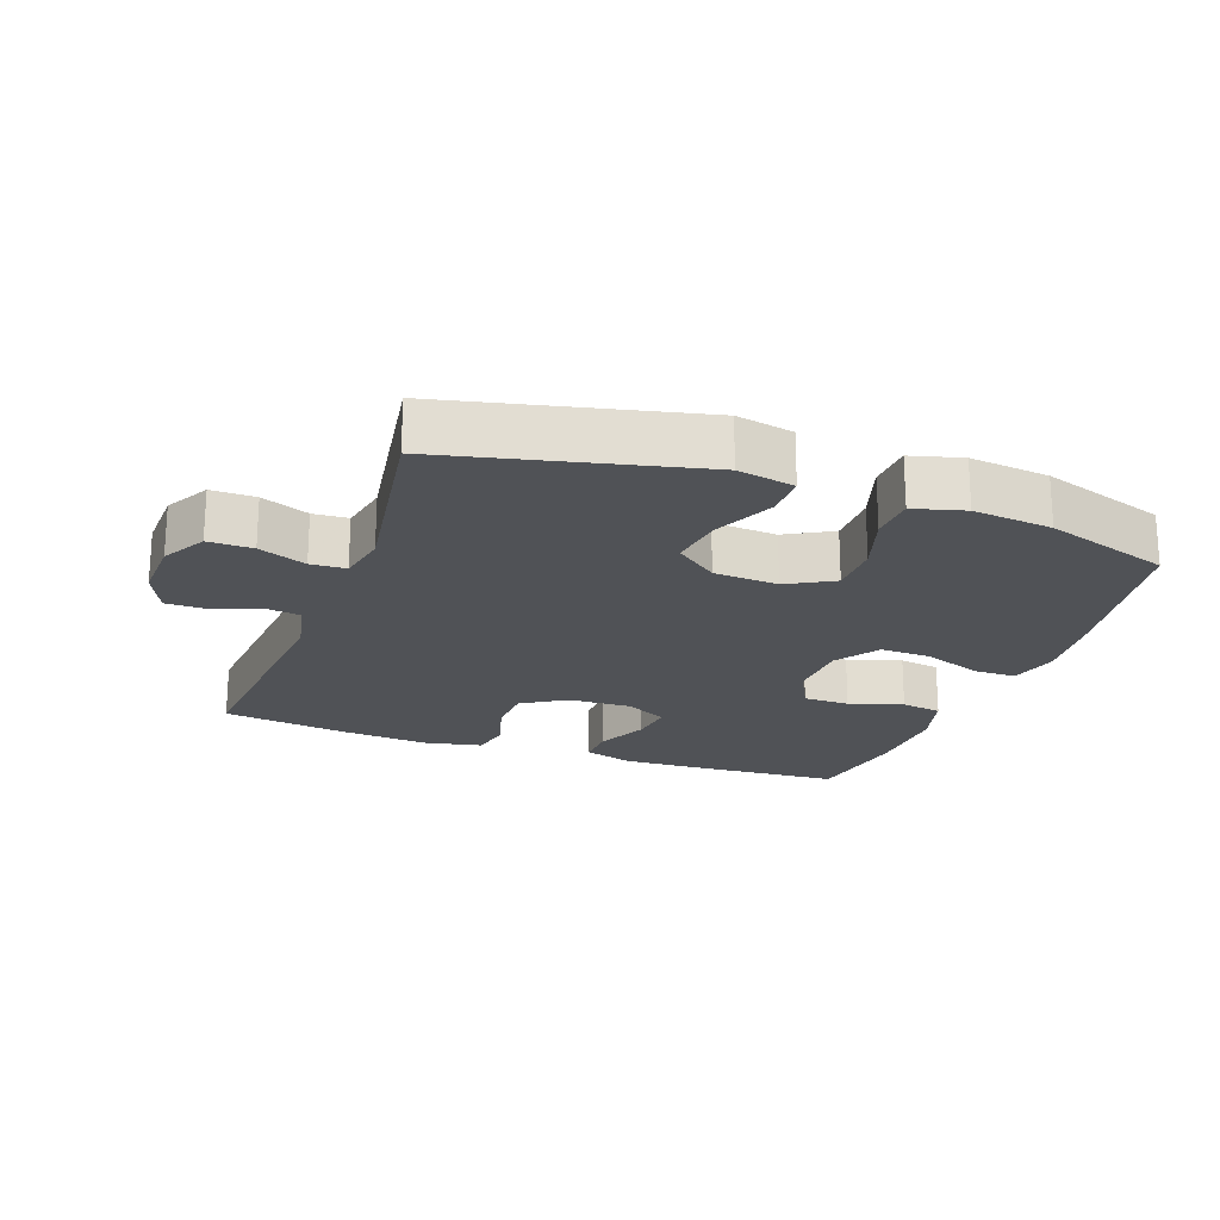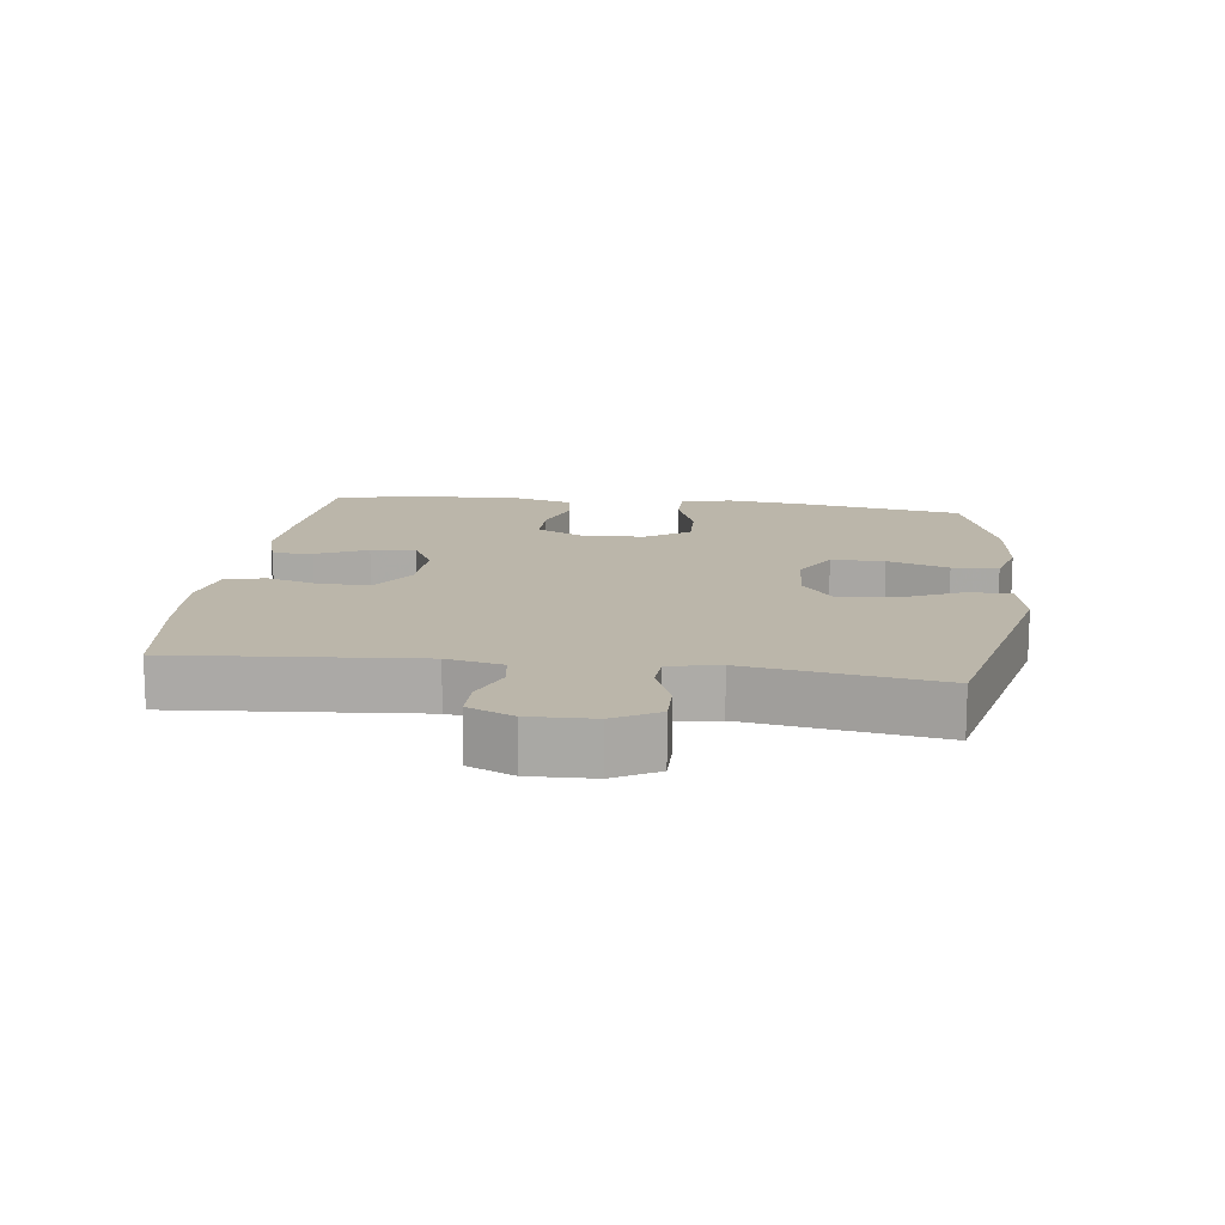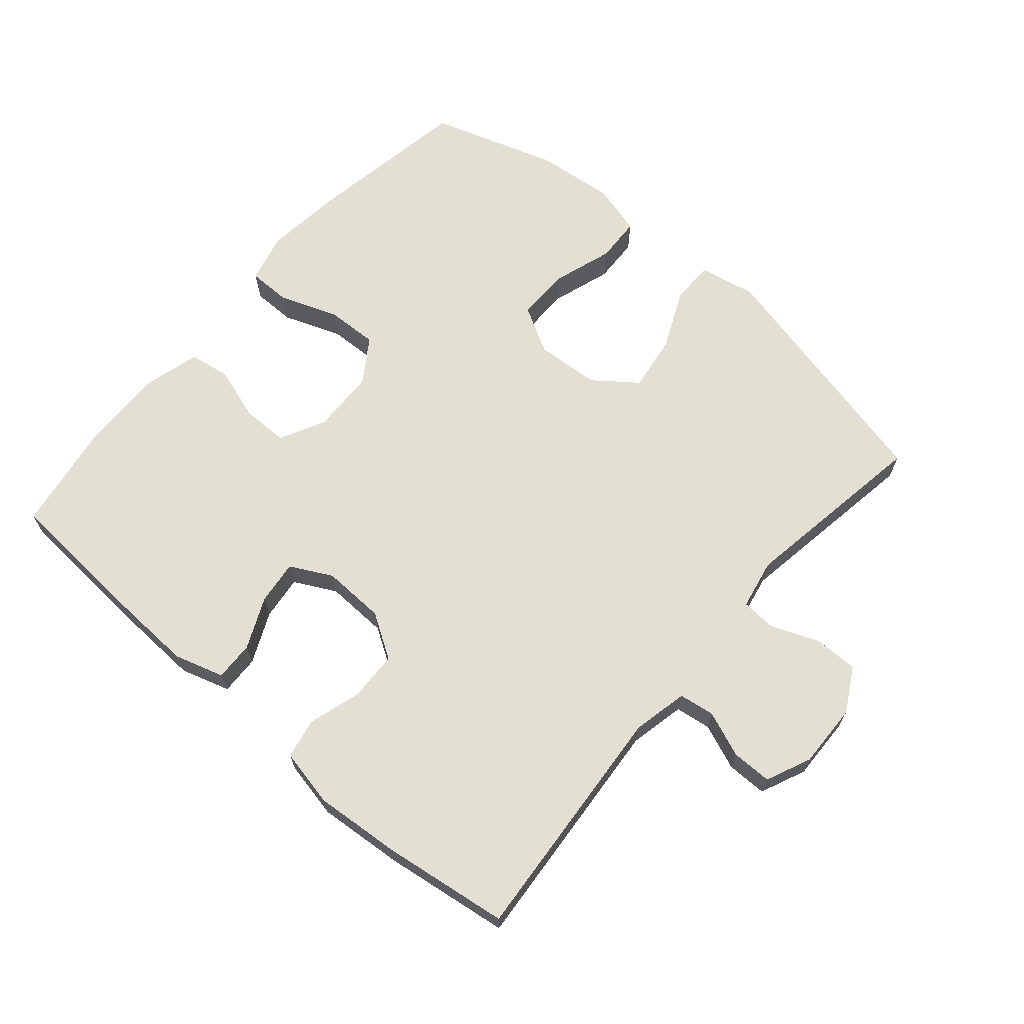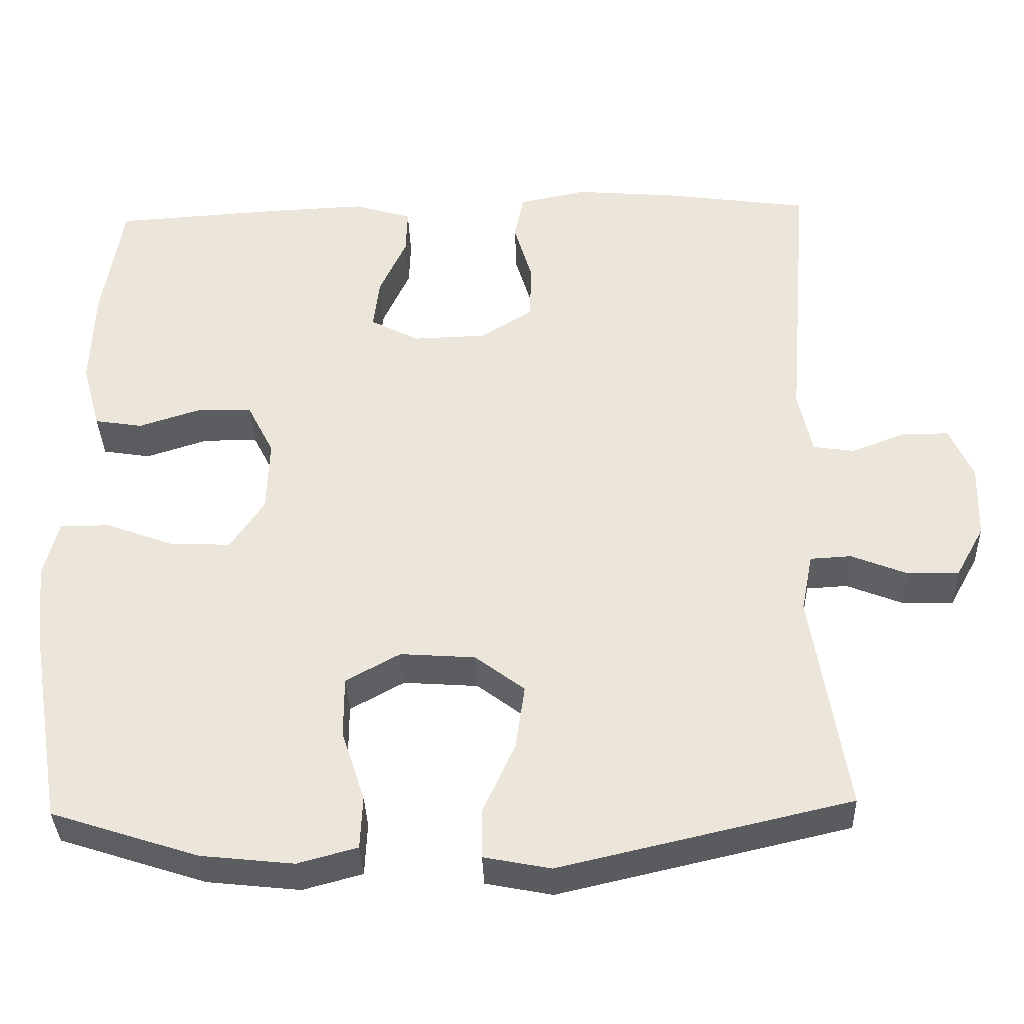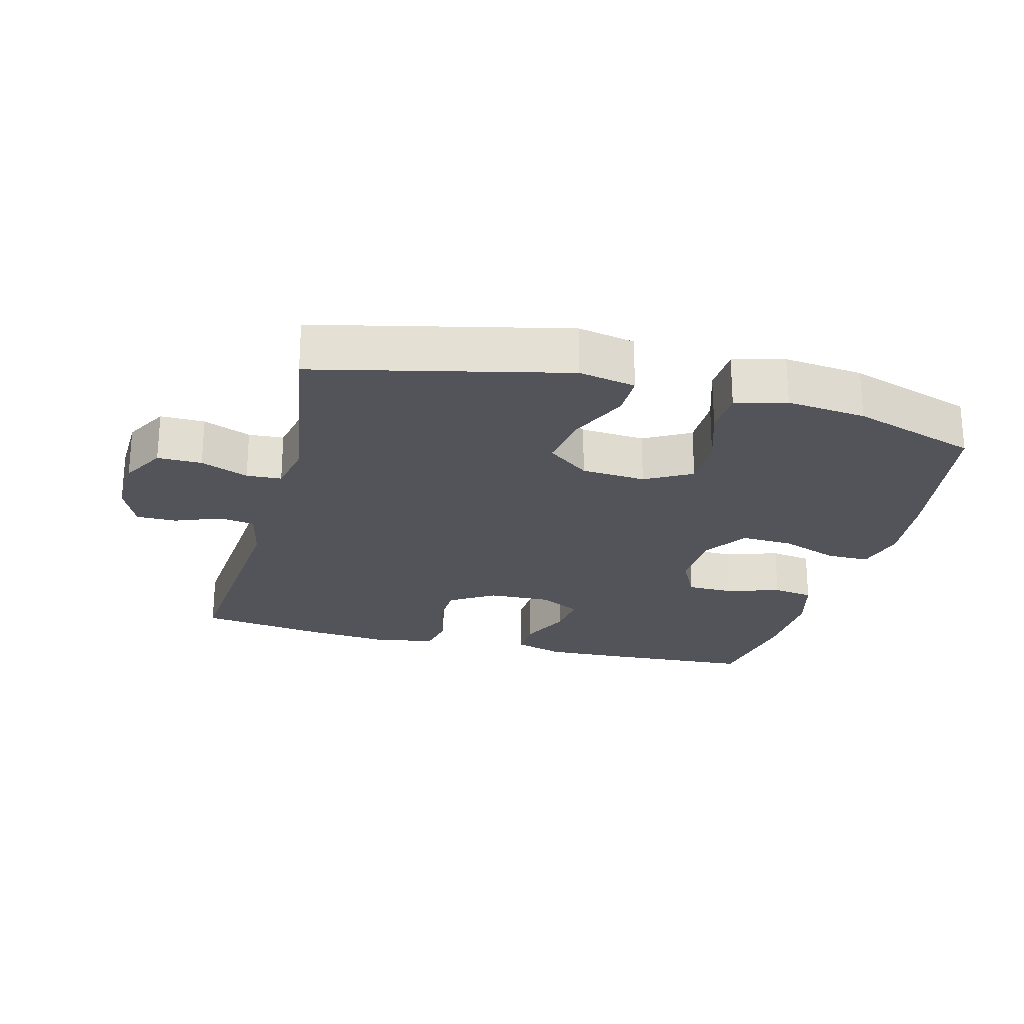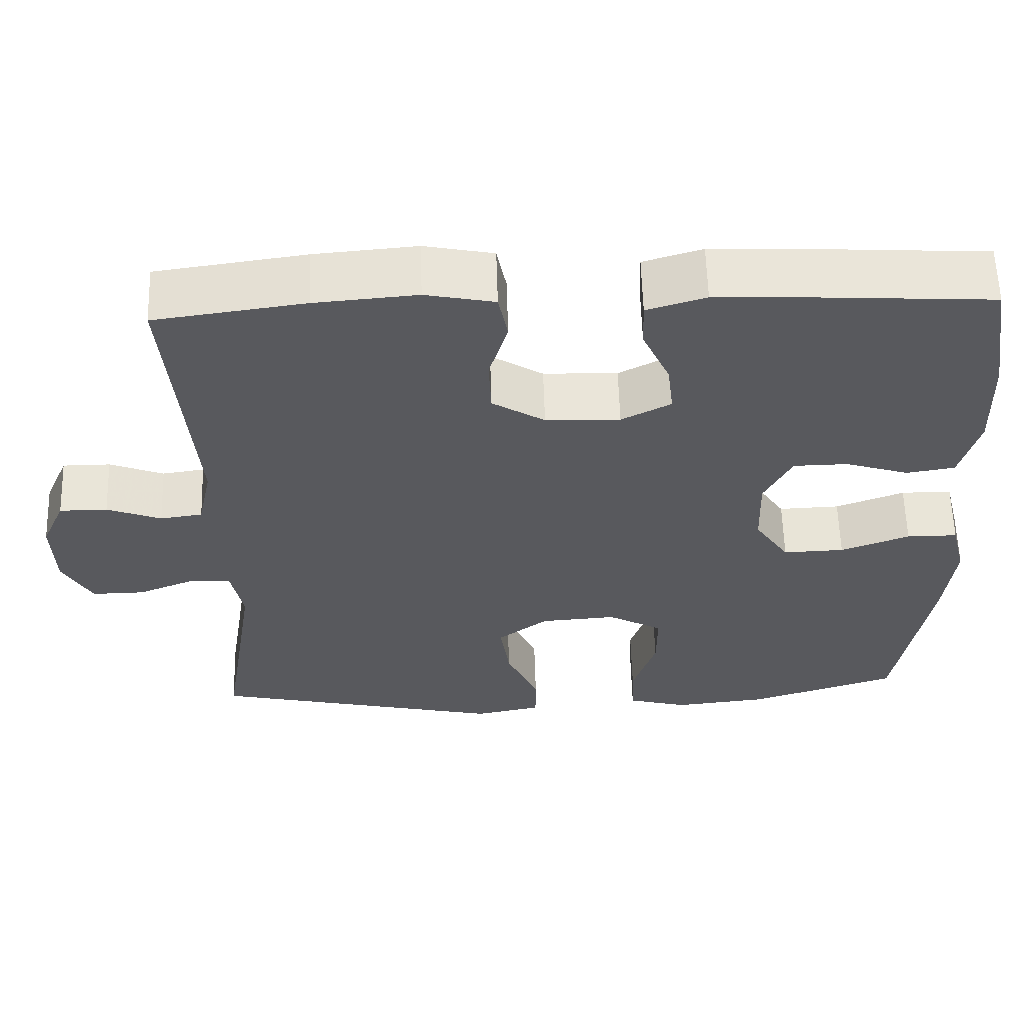
<metadata>
{"format":"obj","ext":"obj","renderer":"f3d","projection":"perspective","resolution":1024,"background":"white","views":[{"elev":-20.9,"azim":160.0,"up":"+Y"},{"elev":14.0,"azim":97.4,"up":"+Y"},{"elev":66.9,"azim":40.8,"up":"+Y"},{"elev":-36.0,"azim":1.9,"up":"+Z"},{"elev":-23.7,"azim":165.4,"up":"+Y"},{"elev":59.7,"azim":178.3,"up":"+Z"}]}
</metadata>
<code>
v 0.5 0.07 -0.5
v 0.124 0.07 -0.587
v 0.038 0.07 -0.57
v 0.038 0.07 -0.505
v 0.079 0.07 -0.414
v 0.091 0.07 -0.33
v 0.027 0.07 -0.281
v -0.07 0.07 -0.274
v -0.14 0.07 -0.313
v -0.14 0.07 -0.393
v -0.11 0.07 -0.485
v -0.113 0.07 -0.554
v -0.19 0.07 -0.575
v -0.31 0.07 -0.562
v -0.5 0.07 -0.5
v -0.542 0.07 -0.251
v -0.555 0.07 -0.134
v -0.536 0.07 -0.059
v -0.471 0.07 -0.059
v -0.383 0.07 -0.092
v -0.305 0.07 -0.095
v -0.261 0.07 -0.029
v -0.258 0.07 0.067
v -0.293 0.07 0.136
v -0.363 0.07 0.137
v -0.444 0.07 0.111
v -0.506 0.07 0.121
v -0.53 0.07 0.208
v -0.526 0.07 0.338
v -0.5 0.07 0.5
v -0.275 0.07 0.514
v -0.155 0.07 0.519
v -0.08 0.07 0.496
v -0.082 0.07 0.436
v -0.117 0.07 0.359
v -0.125 0.07 0.292
v -0.062 0.07 0.259
v 0.033 0.07 0.262
v 0.1 0.07 0.304
v 0.103 0.07 0.378
v 0.079 0.07 0.459
v 0.091 0.07 0.52
v 0.179 0.07 0.538
v 0.309 0.07 0.527
v 0.5 0.07 0.5
v 0.47 0.07 0.134
v 0.488 0.07 0.05
v 0.542 0.07 0.042
v 0.611 0.07 0.069
v 0.672 0.07 0.069
v 0.702 0.07 0.001
v 0.699 0.07 -0.096
v 0.662 0.07 -0.163
v 0.595 0.07 -0.162
v 0.523 0.07 -0.133
v 0.47 0.07 -0.136
v 0.455 0.07 -0.212
v 0.5 0 -0.5
v 0.124 0 -0.587
v 0.038 0 -0.57
v 0.038 0 -0.505
v 0.079 0 -0.414
v 0.091 0 -0.33
v 0.027 0 -0.281
v -0.07 0 -0.274
v -0.14 0 -0.313
v -0.14 0 -0.393
v -0.11 0 -0.485
v -0.113 0 -0.554
v -0.19 0 -0.575
v -0.31 0 -0.562
v -0.5 0 -0.5
v -0.542 0 -0.251
v -0.555 0 -0.134
v -0.536 0 -0.059
v -0.471 0 -0.059
v -0.383 0 -0.092
v -0.305 0 -0.095
v -0.261 0 -0.029
v -0.258 0 0.067
v -0.293 0 0.136
v -0.363 0 0.137
v -0.444 0 0.111
v -0.506 0 0.121
v -0.53 0 0.208
v -0.526 0 0.338
v -0.5 0 0.5
v -0.275 0 0.514
v -0.155 0 0.519
v -0.08 0 0.496
v -0.082 0 0.436
v -0.117 0 0.359
v -0.125 0 0.292
v -0.062 0 0.259
v 0.033 0 0.262
v 0.1 0 0.304
v 0.103 0 0.378
v 0.079 0 0.459
v 0.091 0 0.52
v 0.179 0 0.538
v 0.309 0 0.527
v 0.5 0 0.5
v 0.47 0 0.134
v 0.488 0 0.05
v 0.542 0 0.042
v 0.611 0 0.069
v 0.672 0 0.069
v 0.702 0 0.001
v 0.699 0 -0.096
v 0.662 0 -0.163
v 0.595 0 -0.162
v 0.523 0 -0.133
v 0.47 0 -0.136
v 0.455 0 -0.212
f 52 53 54 55
f 52 55 56
f 51 52 56
f 48 49 50 51
f 47 48 51 56
f 46 47 56 57
f 44 45 46
f 43 44 46 57
f 40 41 42 43
f 39 40 43 57
f 32 33 34 35
f 32 35 36
f 31 32 36
f 30 31 36
f 29 30 36
f 28 29 36 37
f 25 26 27 28
f 24 25 28 37
f 17 18 19 20
f 17 20 21
f 16 17 21
f 15 16 21
f 14 15 21 22
f 10 11 12 13
f 9 10 13 14
f 2 3 4 5
f 2 5 6
f 1 2 6
f 38 39 57 1
f 23 24 37 38
f 22 23 38 1
f 9 14 22
f 8 9 22
f 7 8 22
f 1 6 7 22
f 112 111 110 109
f 113 112 109
f 113 109 108
f 108 107 106 105
f 113 108 105 104
f 114 113 104 103
f 103 102 101
f 114 103 101 100
f 100 99 98 97
f 114 100 97 96
f 92 91 90 89
f 93 92 89
f 93 89 88
f 93 88 87
f 93 87 86
f 94 93 86 85
f 85 84 83 82
f 94 85 82 81
f 77 76 75 74
f 78 77 74
f 78 74 73
f 78 73 72
f 79 78 72 71
f 70 69 68 67
f 71 70 67 66
f 62 61 60 59
f 63 62 59
f 63 59 58
f 58 114 96 95
f 95 94 81 80
f 58 95 80 79
f 79 71 66
f 79 66 65
f 79 65 64
f 79 64 63 58
f 1 58 59 2
f 2 59 60 3
f 3 60 61 4
f 4 61 62 5
f 5 62 63 6
f 6 63 64 7
f 7 64 65 8
f 8 65 66 9
f 9 66 67 10
f 10 67 68 11
f 11 68 69 12
f 12 69 70 13
f 13 70 71 14
f 14 71 72 15
f 15 72 73 16
f 16 73 74 17
f 17 74 75 18
f 18 75 76 19
f 19 76 77 20
f 20 77 78 21
f 21 78 79 22
f 22 79 80 23
f 23 80 81 24
f 24 81 82 25
f 25 82 83 26
f 26 83 84 27
f 27 84 85 28
f 28 85 86 29
f 29 86 87 30
f 30 87 88 31
f 31 88 89 32
f 32 89 90 33
f 33 90 91 34
f 34 91 92 35
f 35 92 93 36
f 36 93 94 37
f 37 94 95 38
f 38 95 96 39
f 39 96 97 40
f 40 97 98 41
f 41 98 99 42
f 42 99 100 43
f 43 100 101 44
f 44 101 102 45
f 45 102 103 46
f 46 103 104 47
f 47 104 105 48
f 48 105 106 49
f 49 106 107 50
f 50 107 108 51
f 51 108 109 52
f 52 109 110 53
f 53 110 111 54
f 54 111 112 55
f 55 112 113 56
f 56 113 114 57
f 57 114 58 1

</code>
